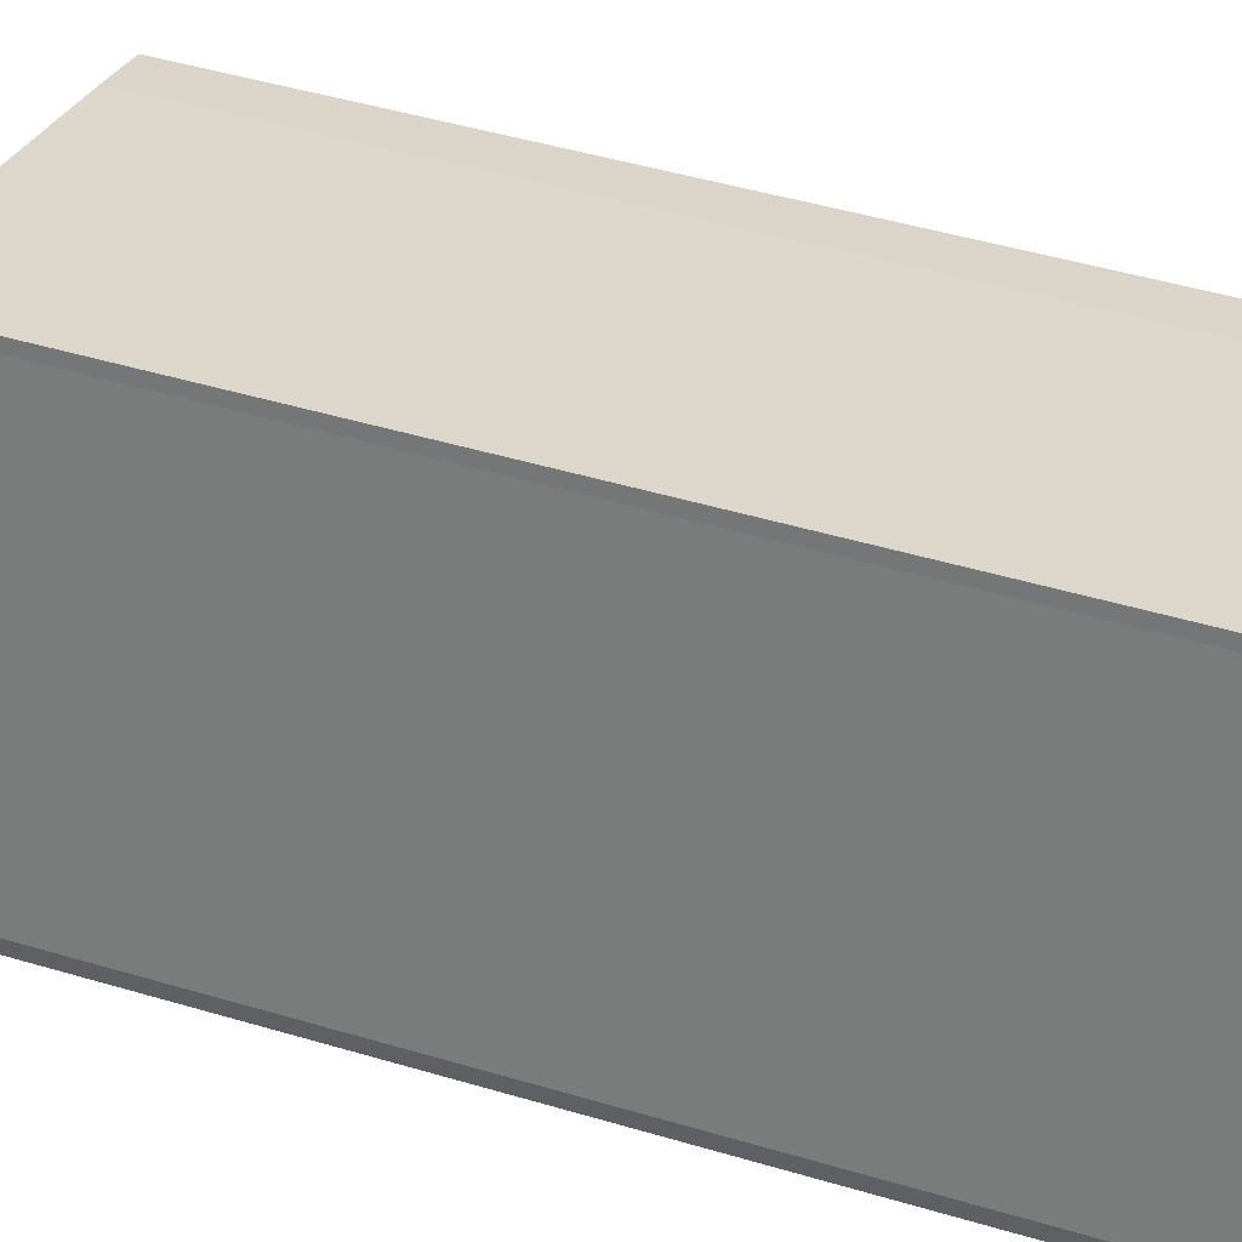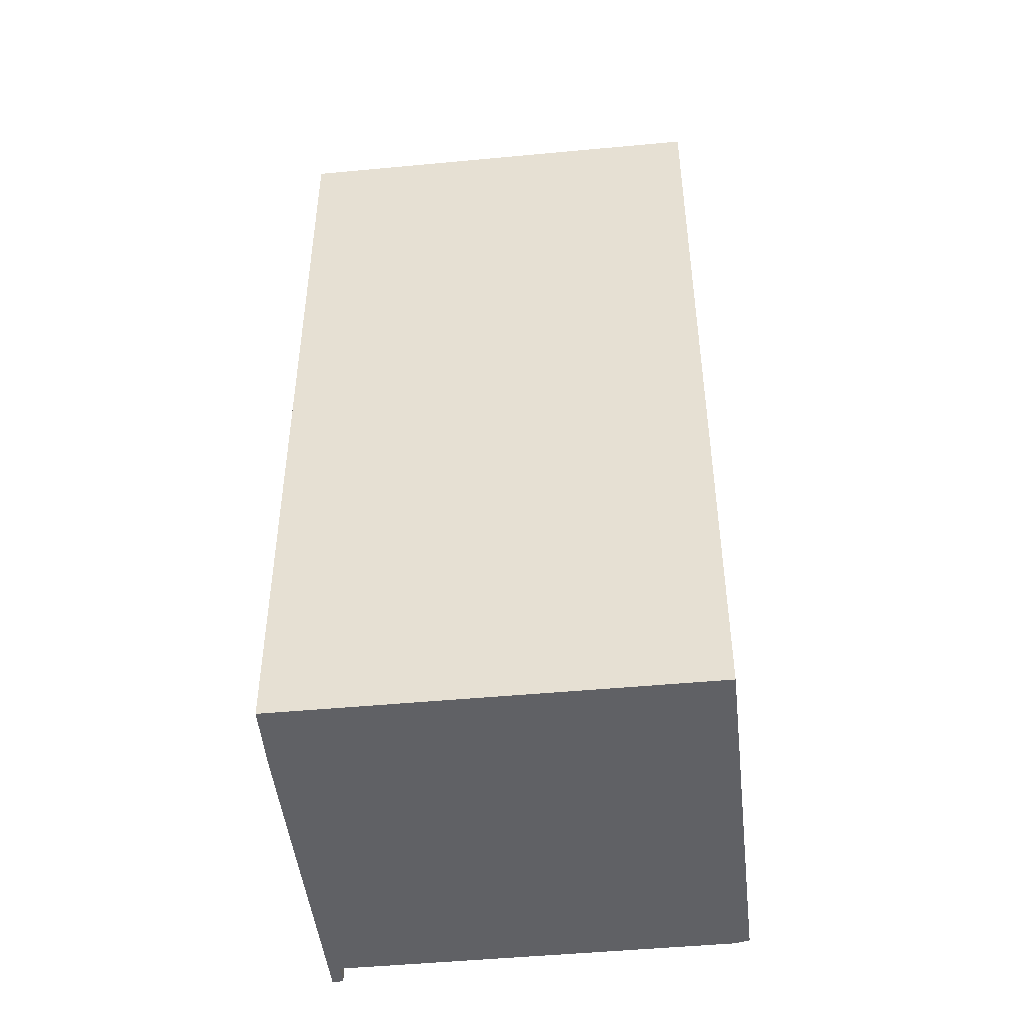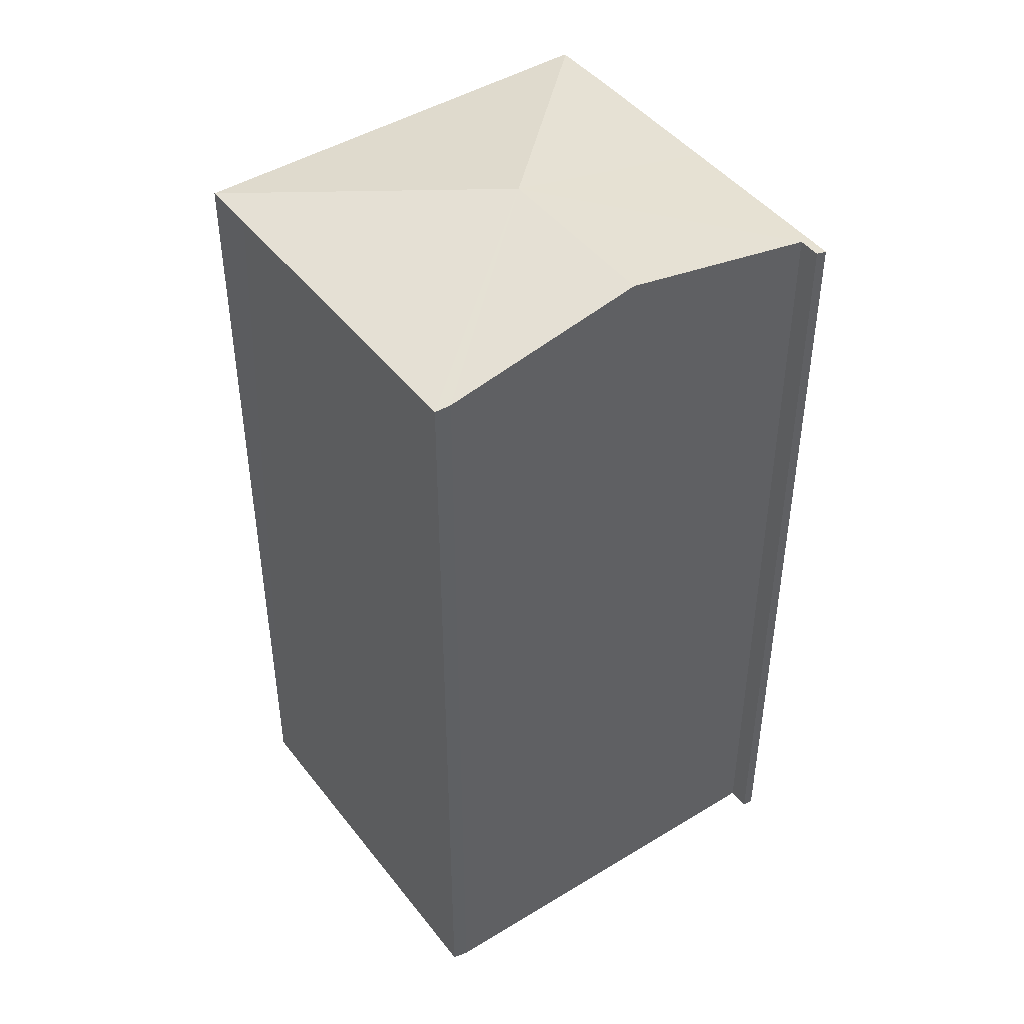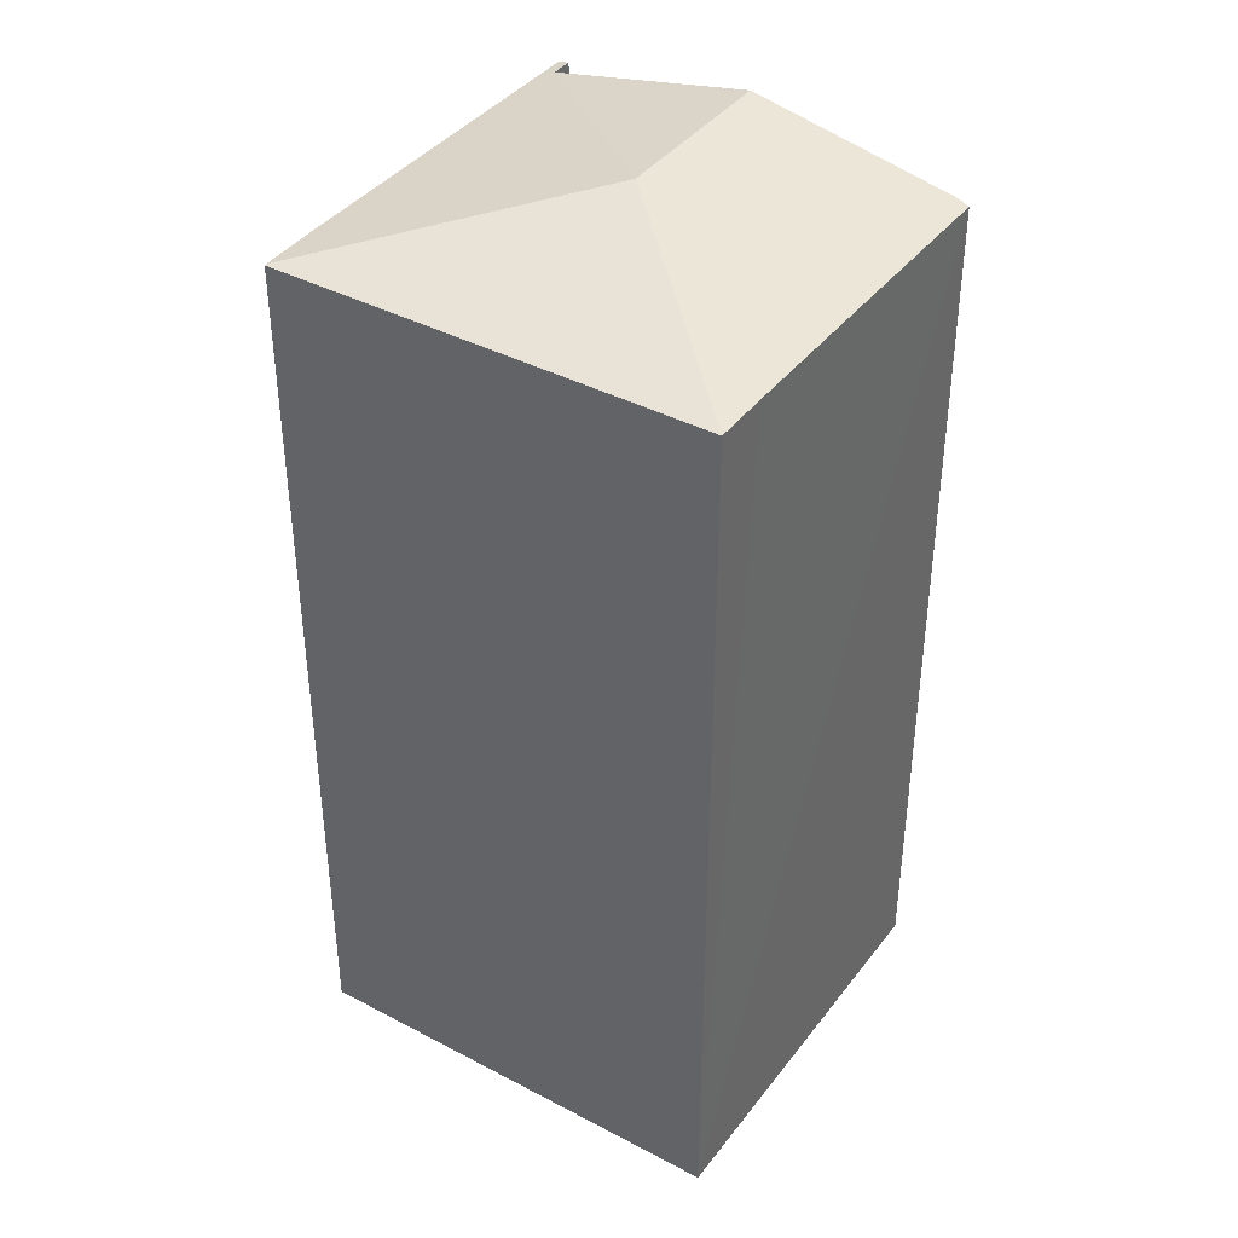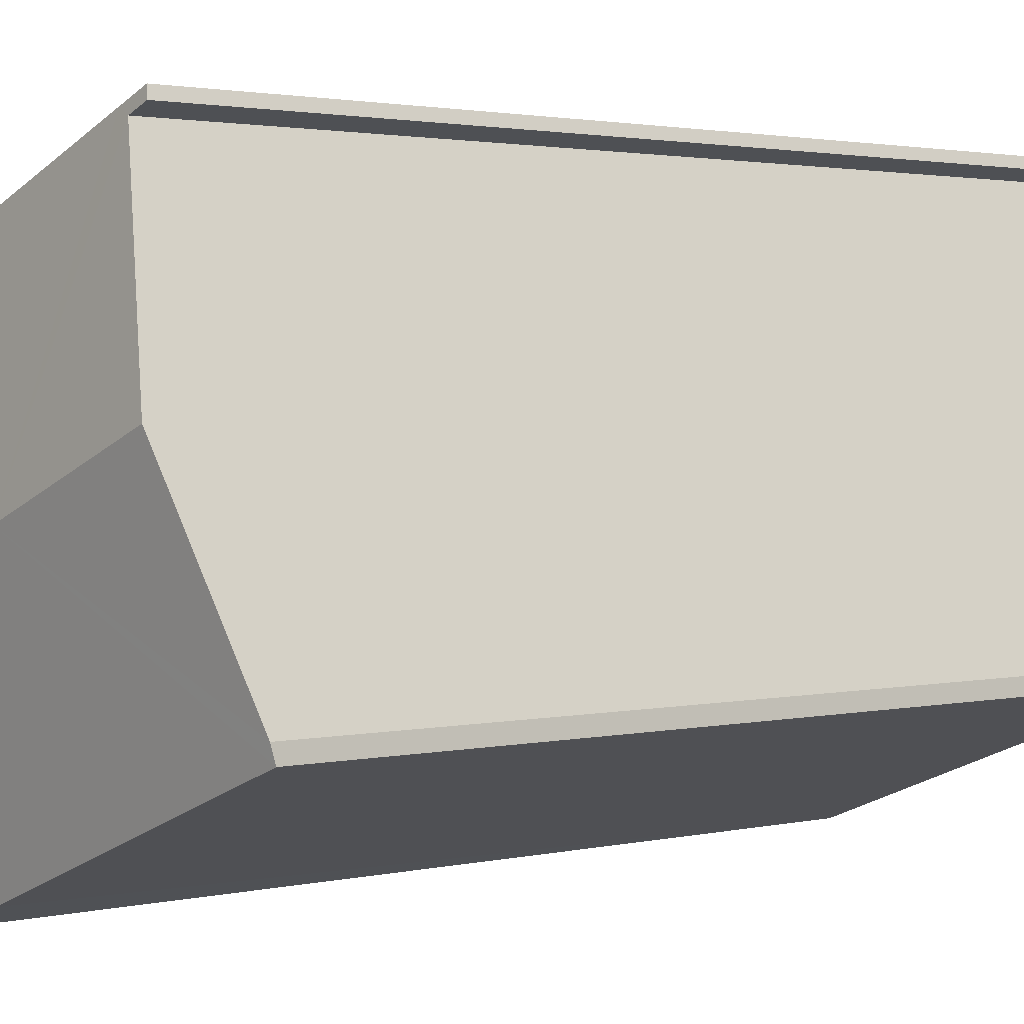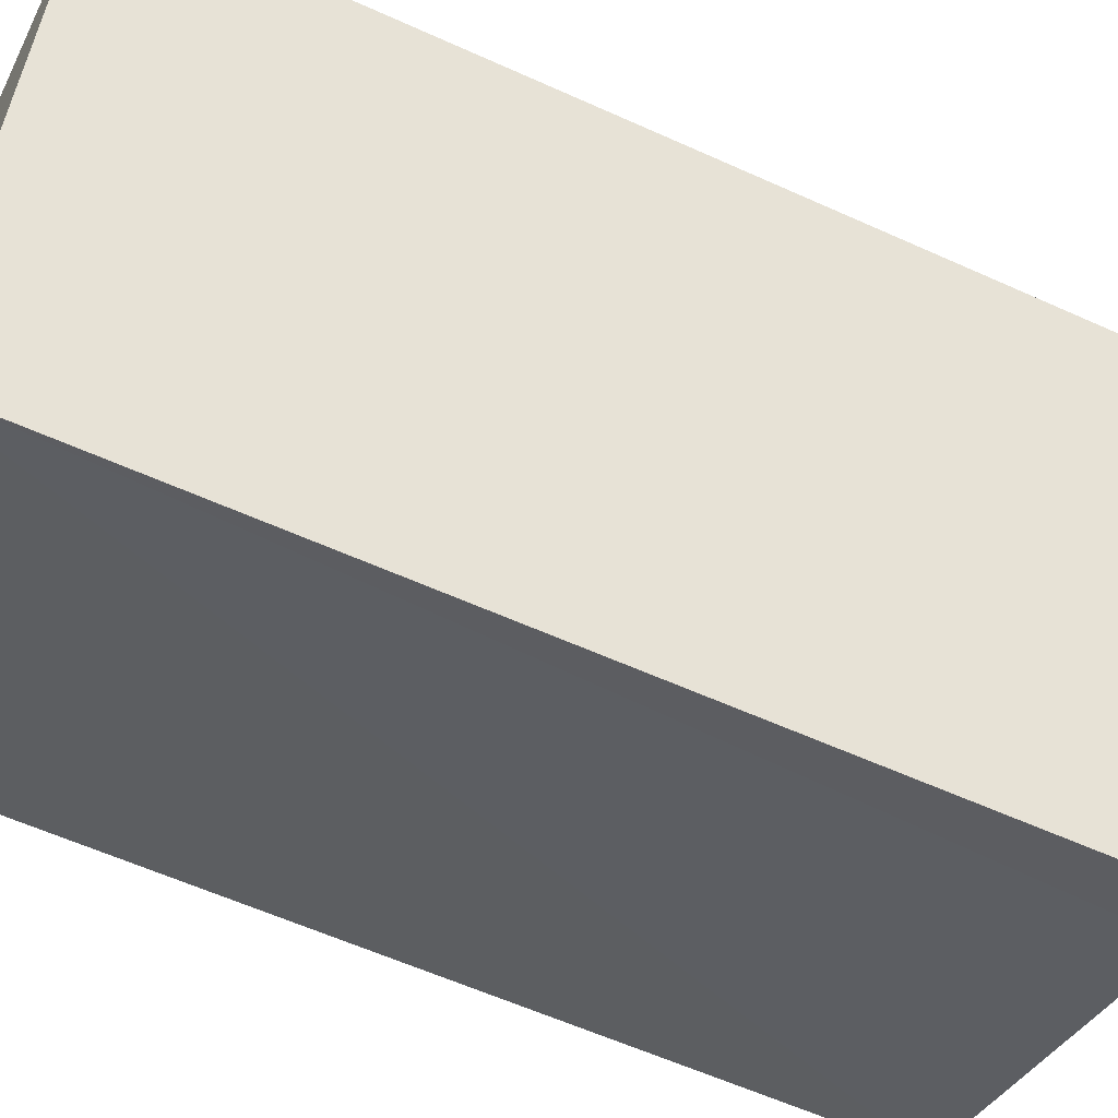
<metadata>
{"format":"obj","ext":"obj","renderer":"f3d","projection":"perspective","resolution":1024,"background":"white","views":[{"elev":50.3,"azim":-72.2,"up":"+Z"},{"elev":-47.1,"azim":117.5,"up":"+Y"},{"elev":45.1,"azim":-104.0,"up":"+Y"},{"elev":39.7,"azim":144.6,"up":"+Y"},{"elev":1.9,"azim":-131.0,"up":"+Z"},{"elev":-58.4,"azim":64.8,"up":"+Z"}]}
</metadata>
<code>
v  5.338 19.93 3.005
v  0.051 19.05 0.327
v  1.647 19.93 4.436
v  0 18.98 1.162e-15
v  3.499 18.98 -1.35
v  6.873 18.98 -2.656
v  8.024 18.98 -3.111
v  2.893 18.98 9.03
v  3.272 19.03 8.622
v  2.811 19.03 8.799
v  3.562 18.98 8.771
v  6.882 18.98 7.487
v  11.43 18.99 5.679
v  10.16 18.98 6.212
v  11.46 18.98 5.664
v  0.051 -2.002e-17 0.327
v  0 0 0
v  3.272 -5.279e-16 8.622
v  1.647 -2.716e-16 4.436
v  2.811 -5.388e-16 8.799
v  2.893 -5.529e-16 9.03
v  8.024 1.905e-16 -3.111
v  6.873 1.626e-16 -2.656
v  3.499 8.266e-17 -1.35
v  3.562 -5.371e-16 8.771
v  10.16 -3.804e-16 6.212
v  6.882 -4.584e-16 7.487
v  11.43 -3.477e-16 5.679
v  11.46 -3.468e-16 5.664
g defaultobject
f 1 2 3
f 2 1 4
f 4 1 5
f 5 1 6
f 6 1 7
f 8 9 10
f 9 8 11
f 9 1 3
f 1 9 11
f 1 11 12
f 1 12 13
f 13 12 14
f 15 1 13
f 1 15 7
f 4 16 2
f 16 4 17
f 16 3 2
f 3 16 9
f 9 16 18
f 18 16 19
f 20 8 10
f 8 20 21
f 18 10 9
f 10 18 20
f 22 6 7
f 6 22 5
f 5 22 4
f 4 22 17
f 17 22 23
f 17 23 24
f 21 11 8
f 11 21 12
f 12 21 14
f 14 21 25
f 14 25 26
f 26 25 27
f 28 14 26
f 28 13 14
f 13 28 15
f 15 28 29
f 29 7 15
f 7 29 22
f 21 18 25
f 18 21 20
f 28 22 29
f 22 28 26
f 22 26 23
f 23 26 27
f 23 27 24
f 24 27 25
f 24 25 17
f 17 25 18
f 17 18 19
f 17 19 16

</code>
